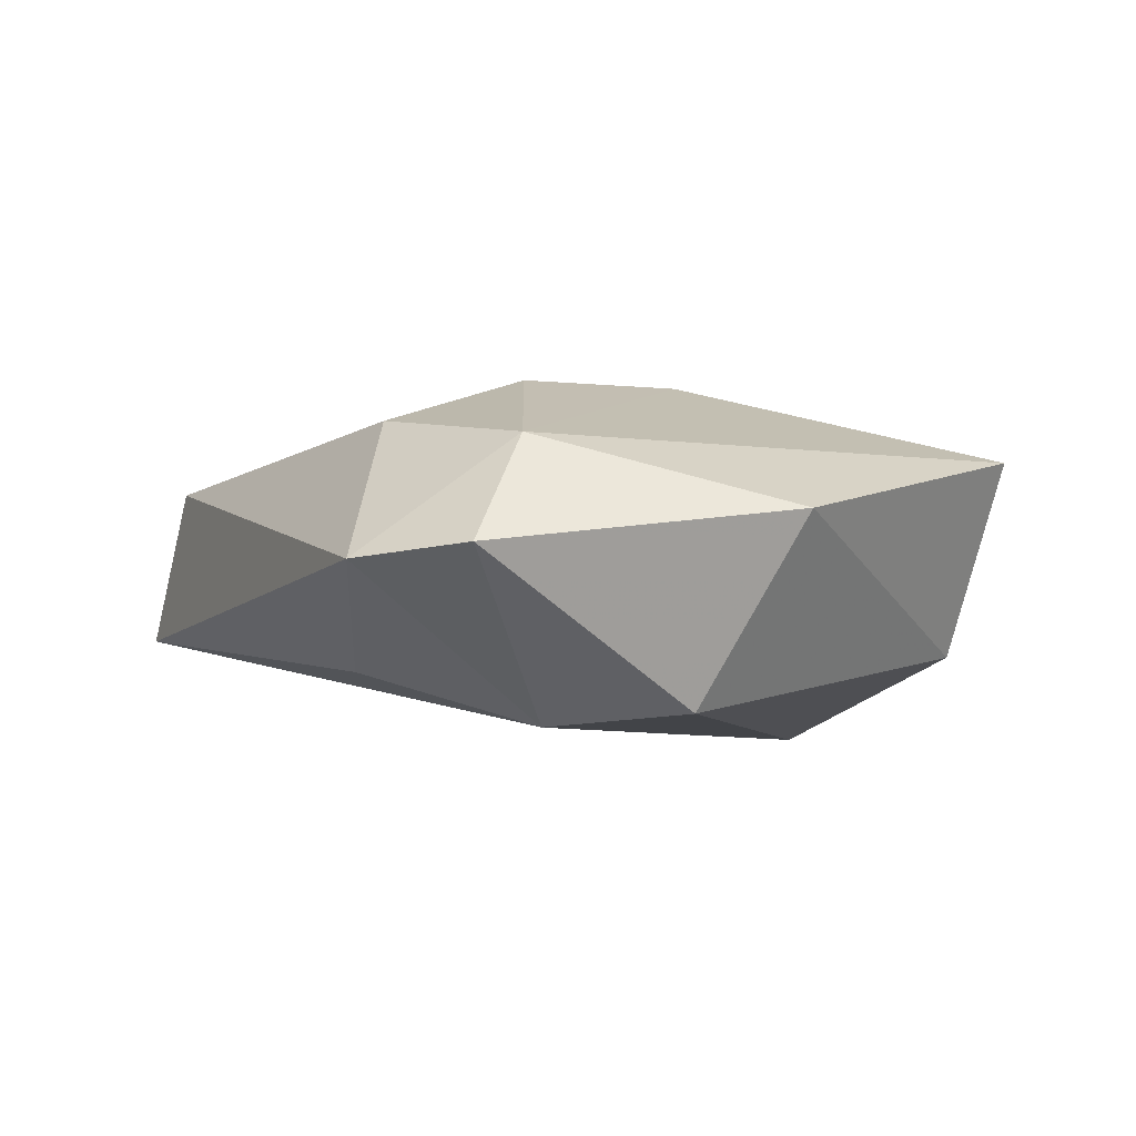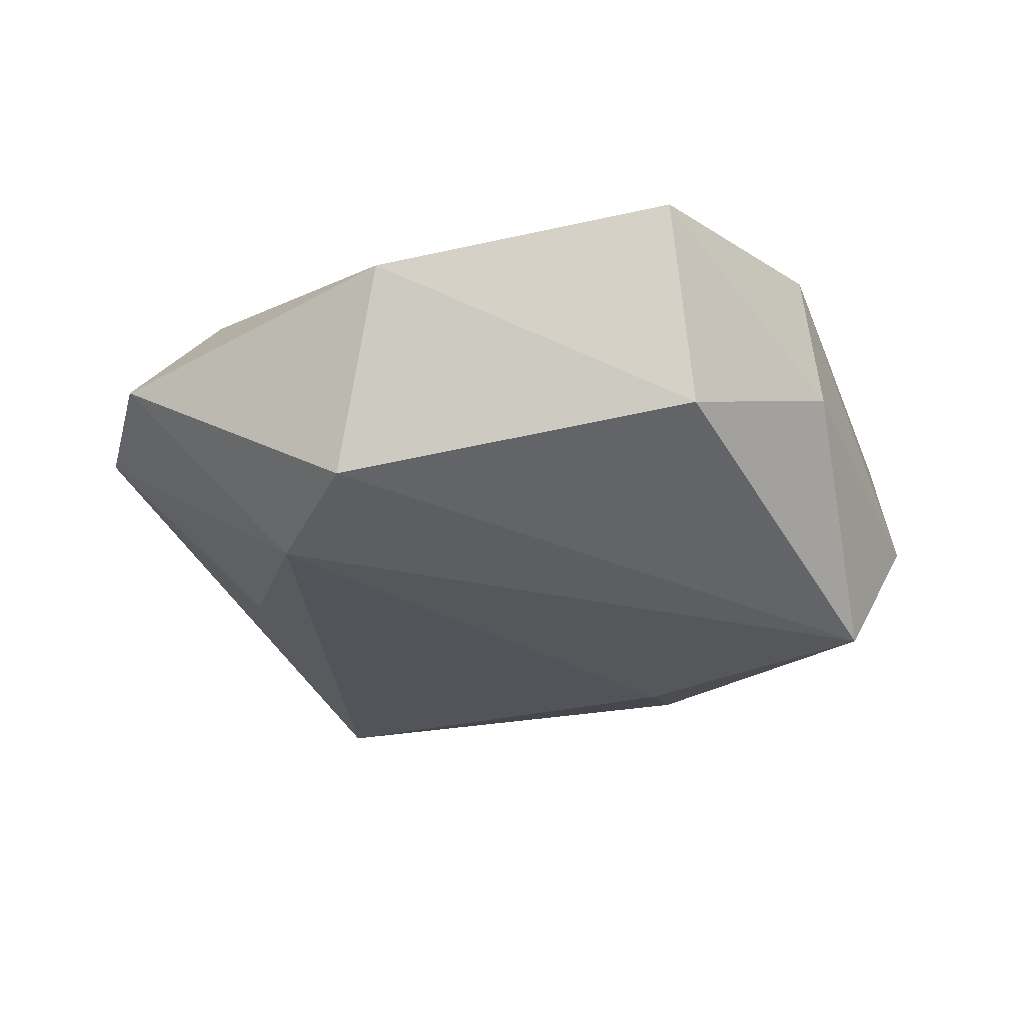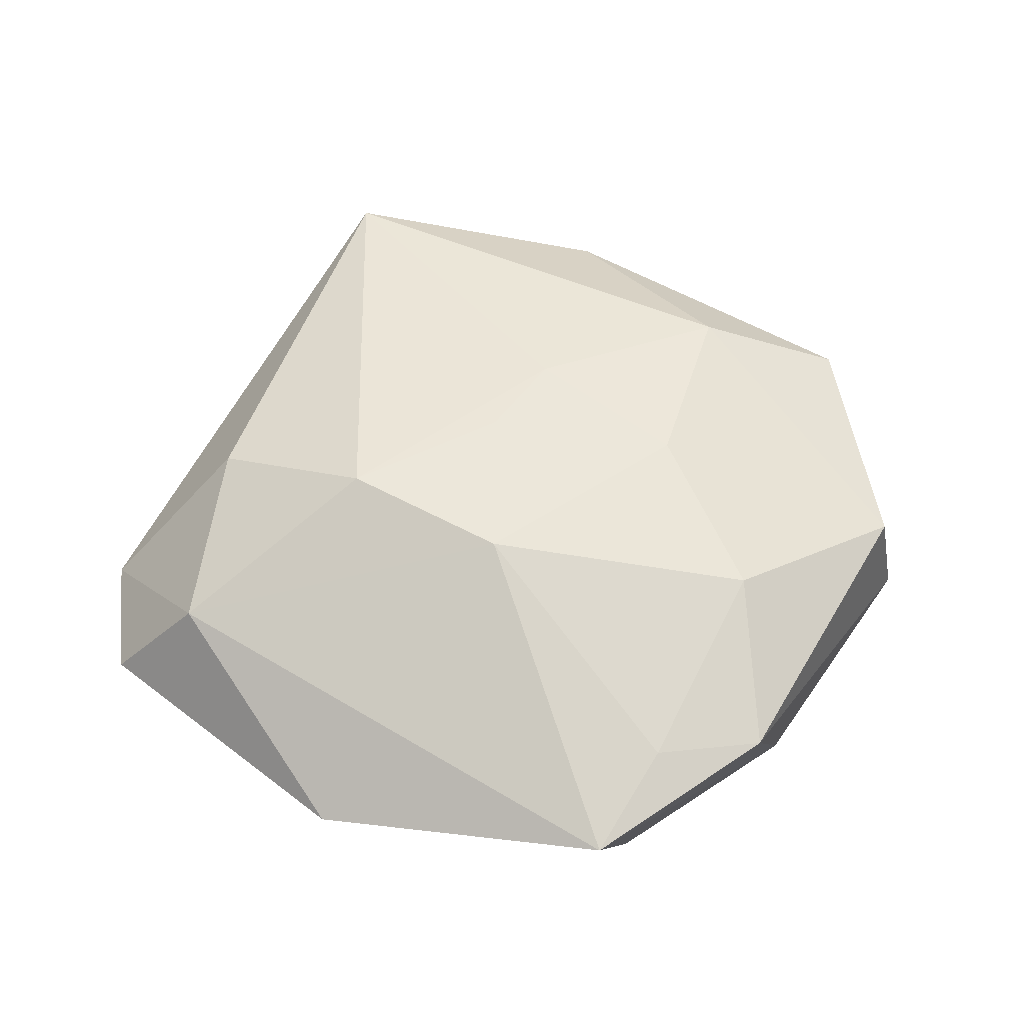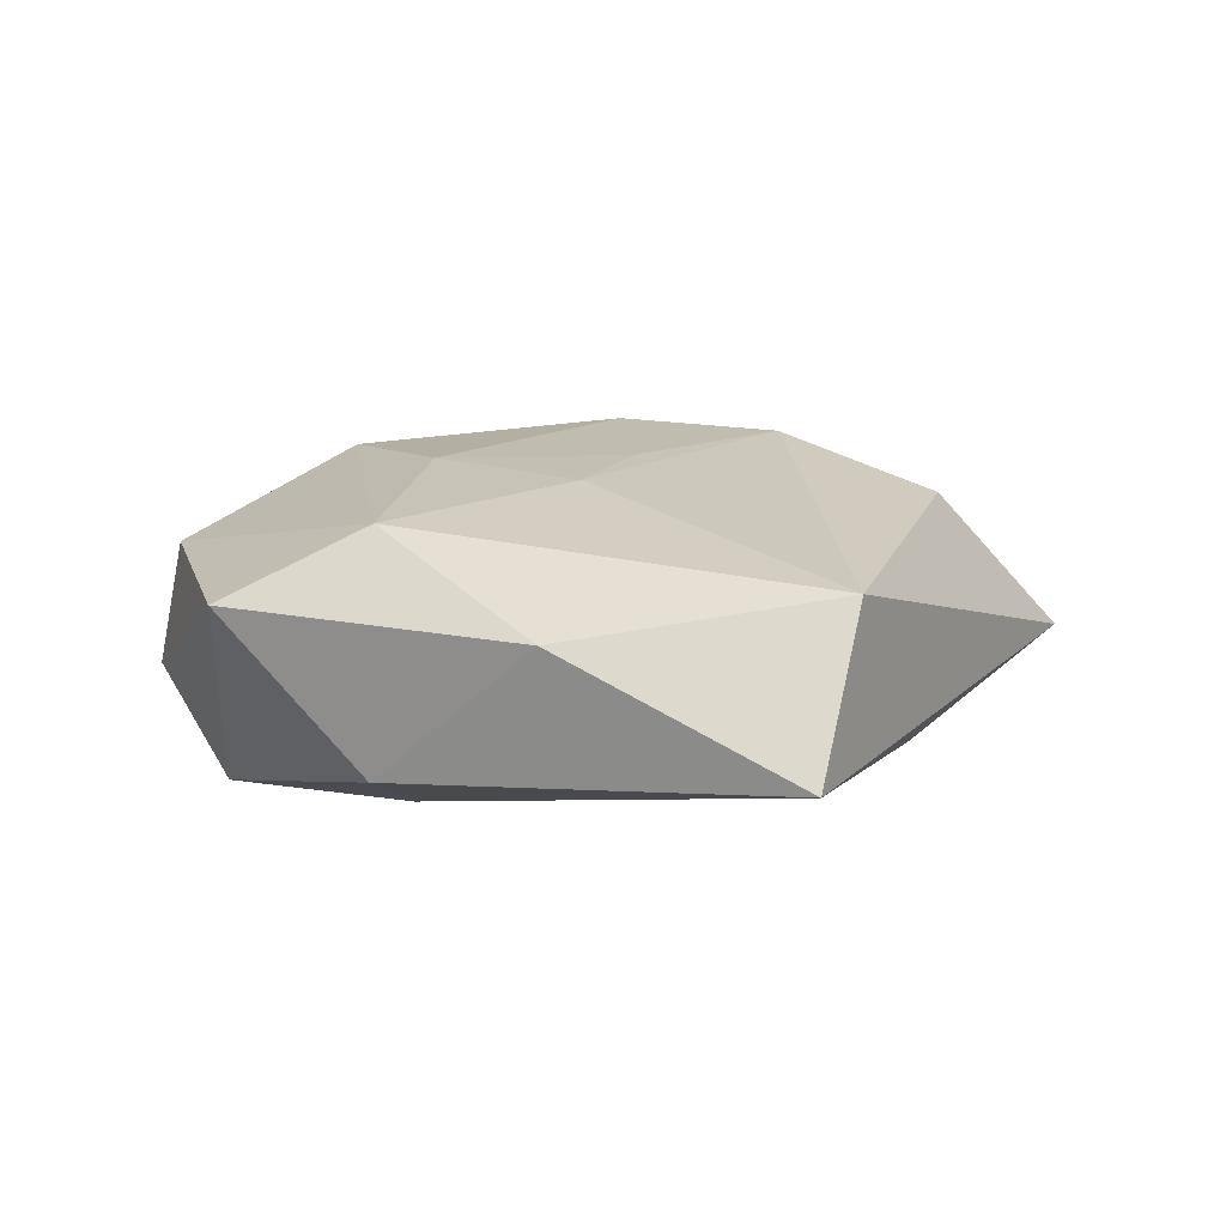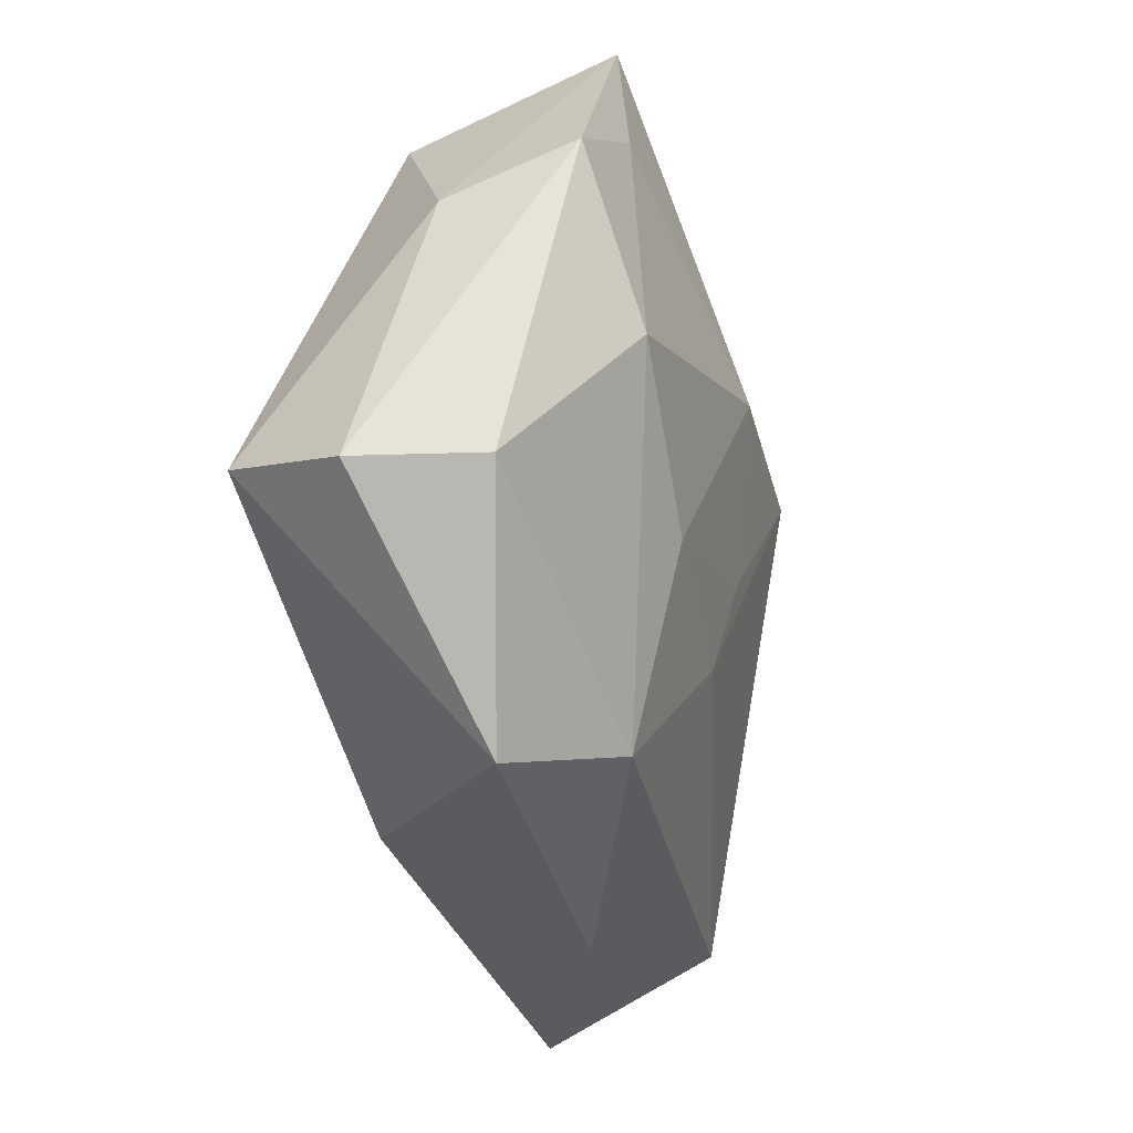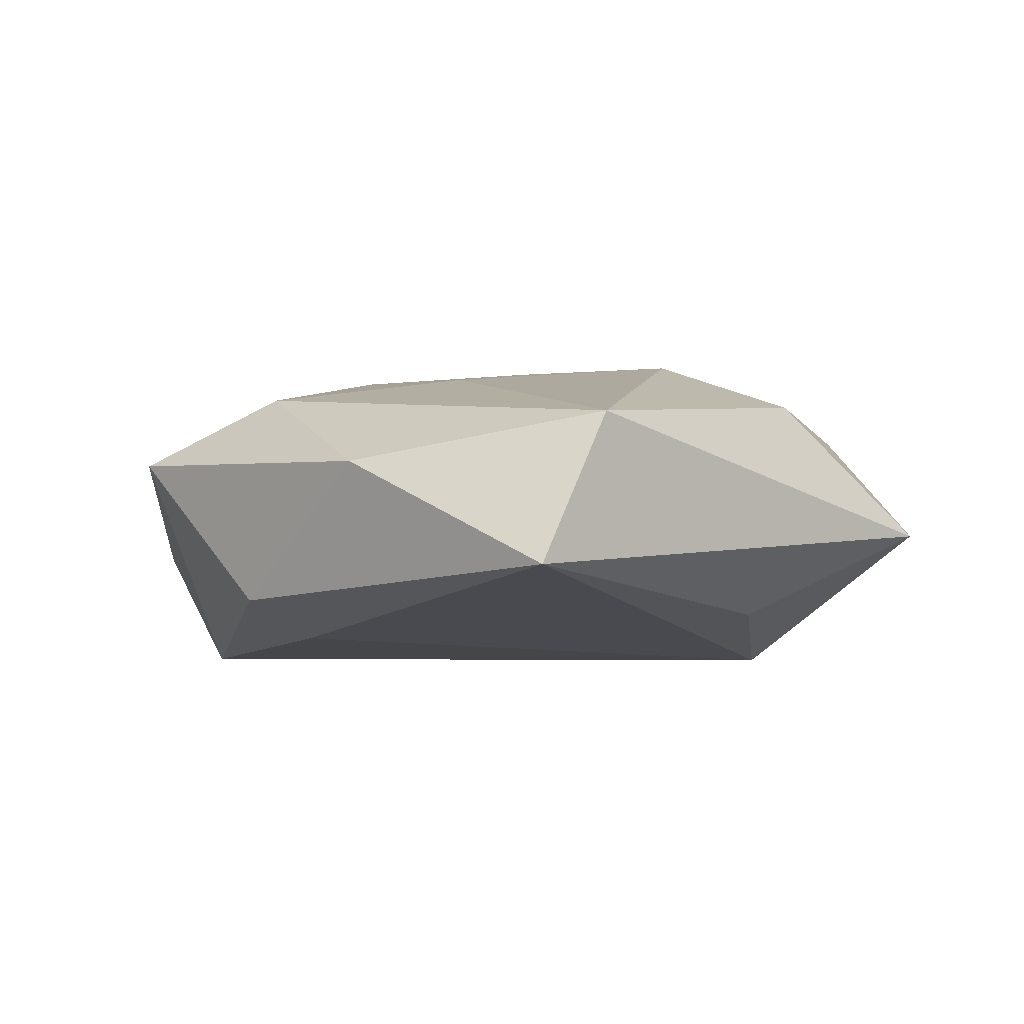
<metadata>
{"format":"obj","ext":"obj","renderer":"f3d","projection":"perspective","resolution":1024,"background":"white","views":[{"elev":-5.2,"azim":128.8,"up":"+Z"},{"elev":-33.9,"azim":176.9,"up":"+Z"},{"elev":59.8,"azim":-173.9,"up":"+Z"},{"elev":10.6,"azim":1.3,"up":"+Z"},{"elev":-10.3,"azim":-73.6,"up":"+Y"},{"elev":-2.4,"azim":18.6,"up":"+Z"}]}
</metadata>
<code>
v -0.03734 -0.02735 0.005789
v 0.0319 -0.006855 -0.01213
v 0.03508 -6.422e-05 0.01316
v 0.02431 -0.0415 0.009657
v -0.01831 -0.022 -0.01494
v -0.02158 -0.03213 -0.01043
v -0.02149 -0.02532 0.01347
v 0.01819 0.04078 0.002793
v 0.001406 0.01189 0.01957
v -0.01745 -0.004989 0.01725
v 0.02174 0.02918 -0.01689
v -0.0447 -0.002019 0.00795
v -0.01697 0.03498 -0.009993
v -0.001896 -0.01493 0.01634
v -0.004963 -0.04194 0.004882
v 0.003229 -0.005735 0.01772
v -0.01935 0.03293 0.01295
v -0.02752 0.01199 0.01661
v 0.04899 0.008275 -0.002478
v 0.01838 0.004599 0.01906
v -0.0404 -0.001104 -0.01815
v -0.03077 0.02982 0.01146
v -0.01386 0.04409 0.01022
v -0.03355 0.0242 -0.001128
v 0.04617 0.02176 -0.001456
v 0.0367 0.01971 0.01004
v 0.0276 0.01463 -0.01811
v 0.03396 0.006829 -0.01272
v 0.02022 -0.05096 -0.006747
v -0.04708 -0.002051 -0.005083
f 26 23 9
f 6 29 15
f 24 13 21
f 23 13 24
f 12 7 18
f 4 29 19
f 15 29 4
f 4 7 15
f 19 29 2
f 29 27 2
f 21 13 11
f 11 27 21
f 5 6 21
f 29 6 5
f 21 27 5
f 5 27 29
f 1 7 12
f 21 6 1
f 1 6 15
f 15 7 1
f 30 24 21
f 21 1 30
f 30 1 12
f 12 18 22
f 23 24 22
f 22 30 12
f 24 30 22
f 9 18 10
f 10 18 7
f 20 26 9
f 28 27 19
f 19 2 28
f 28 2 27
f 8 13 23
f 8 11 13
f 23 26 8
f 23 22 17
f 17 22 18
f 9 23 17
f 17 18 9
f 26 20 3
f 3 20 4
f 19 26 3
f 3 4 19
f 14 10 7
f 7 4 14
f 4 20 14
f 25 26 19
f 25 8 26
f 11 8 25
f 19 27 25
f 27 11 25
f 10 14 16
f 16 14 20
f 9 10 16
f 16 20 9

</code>
